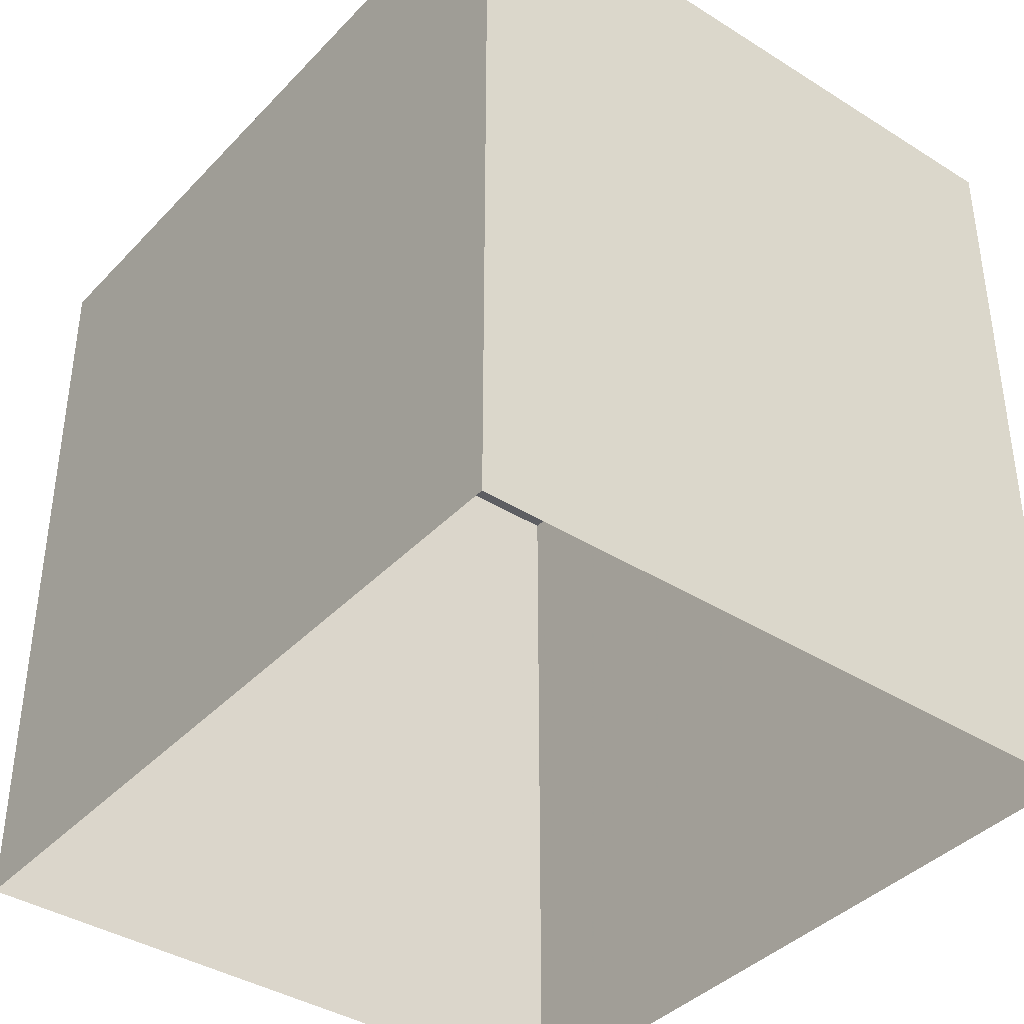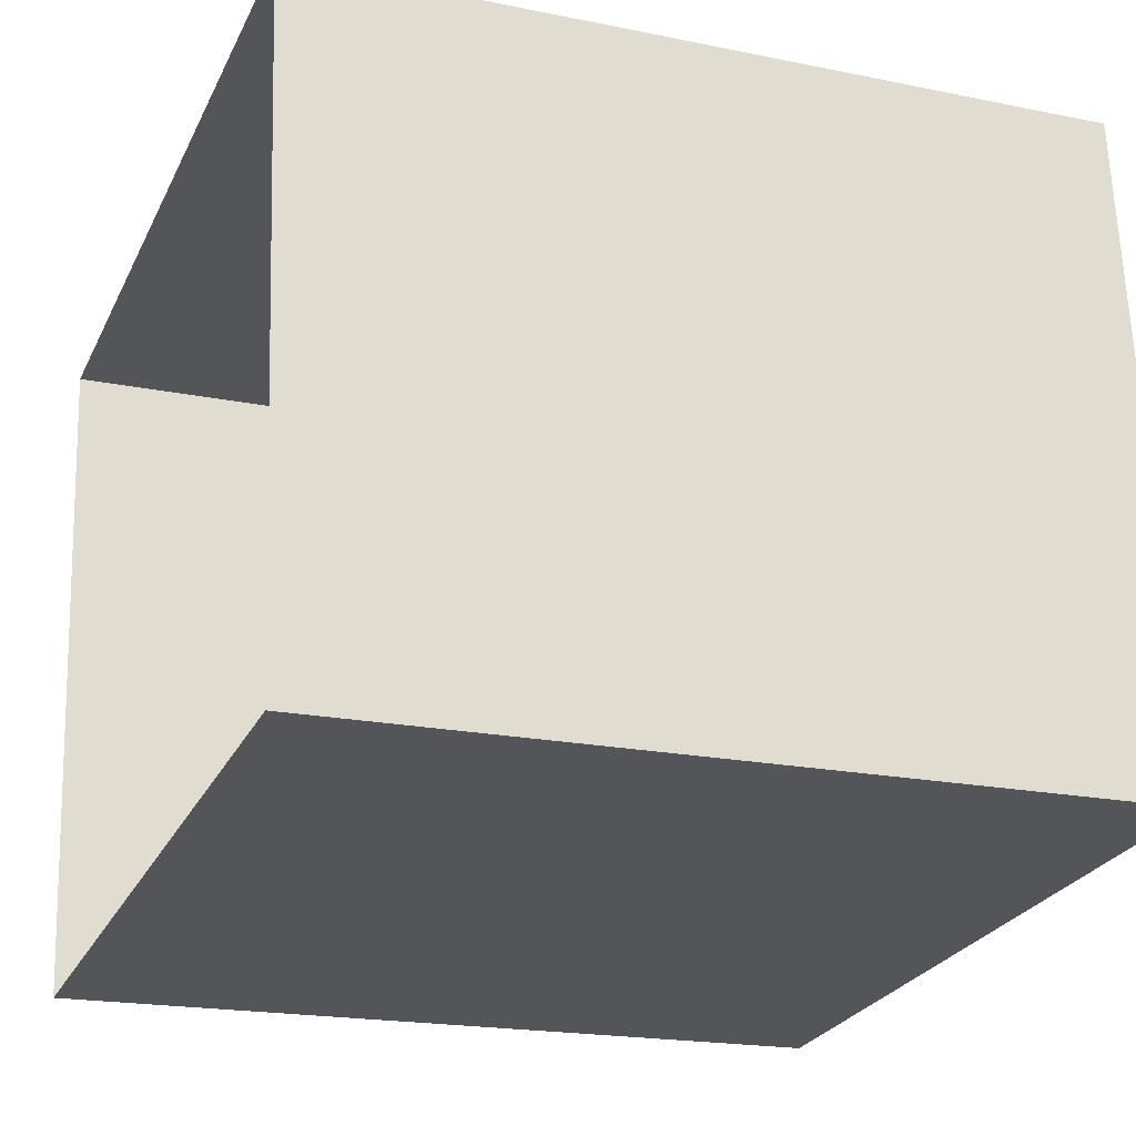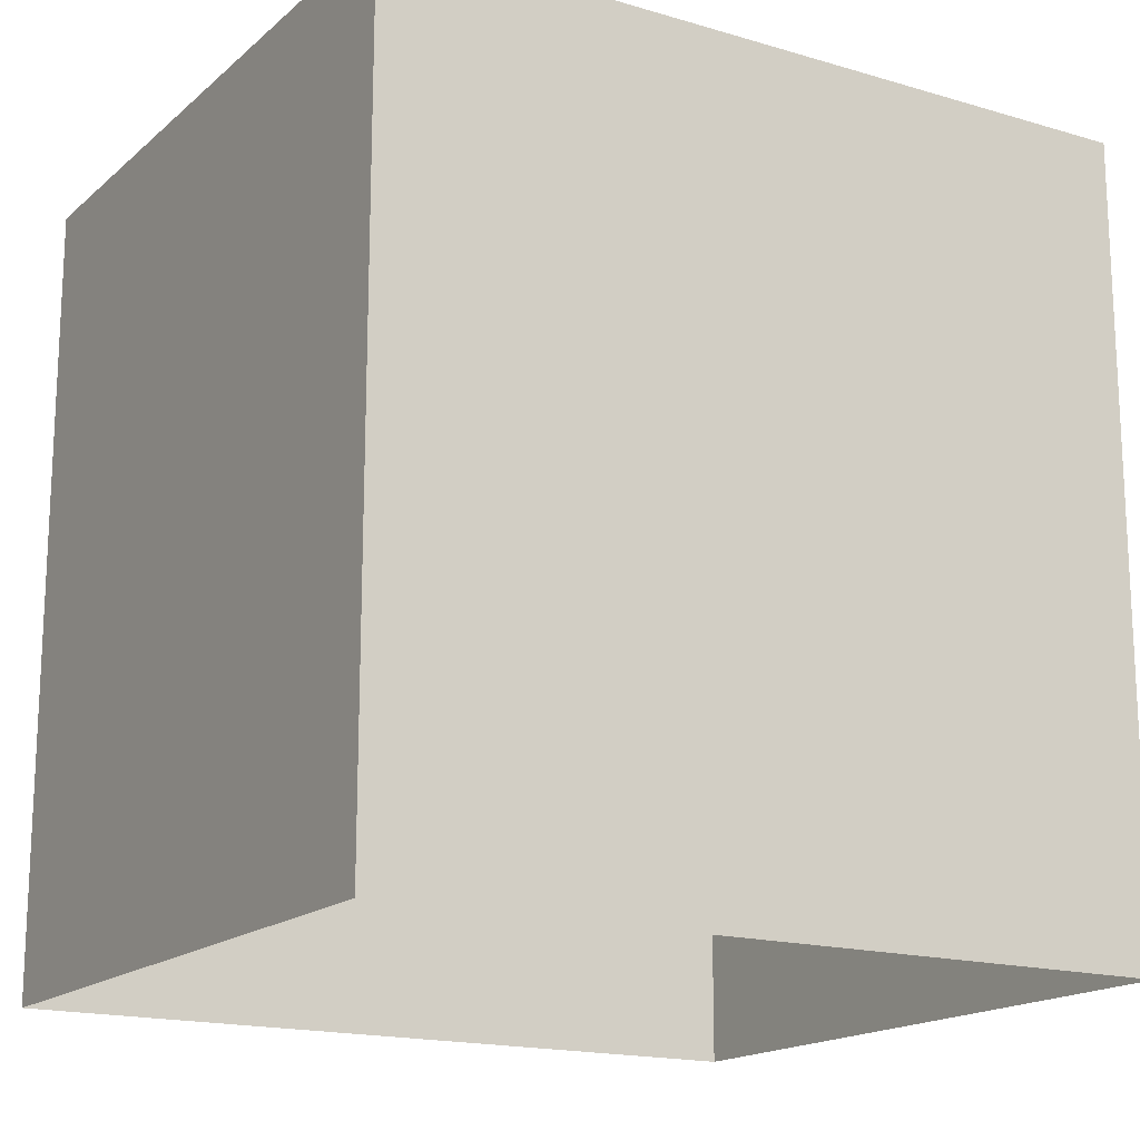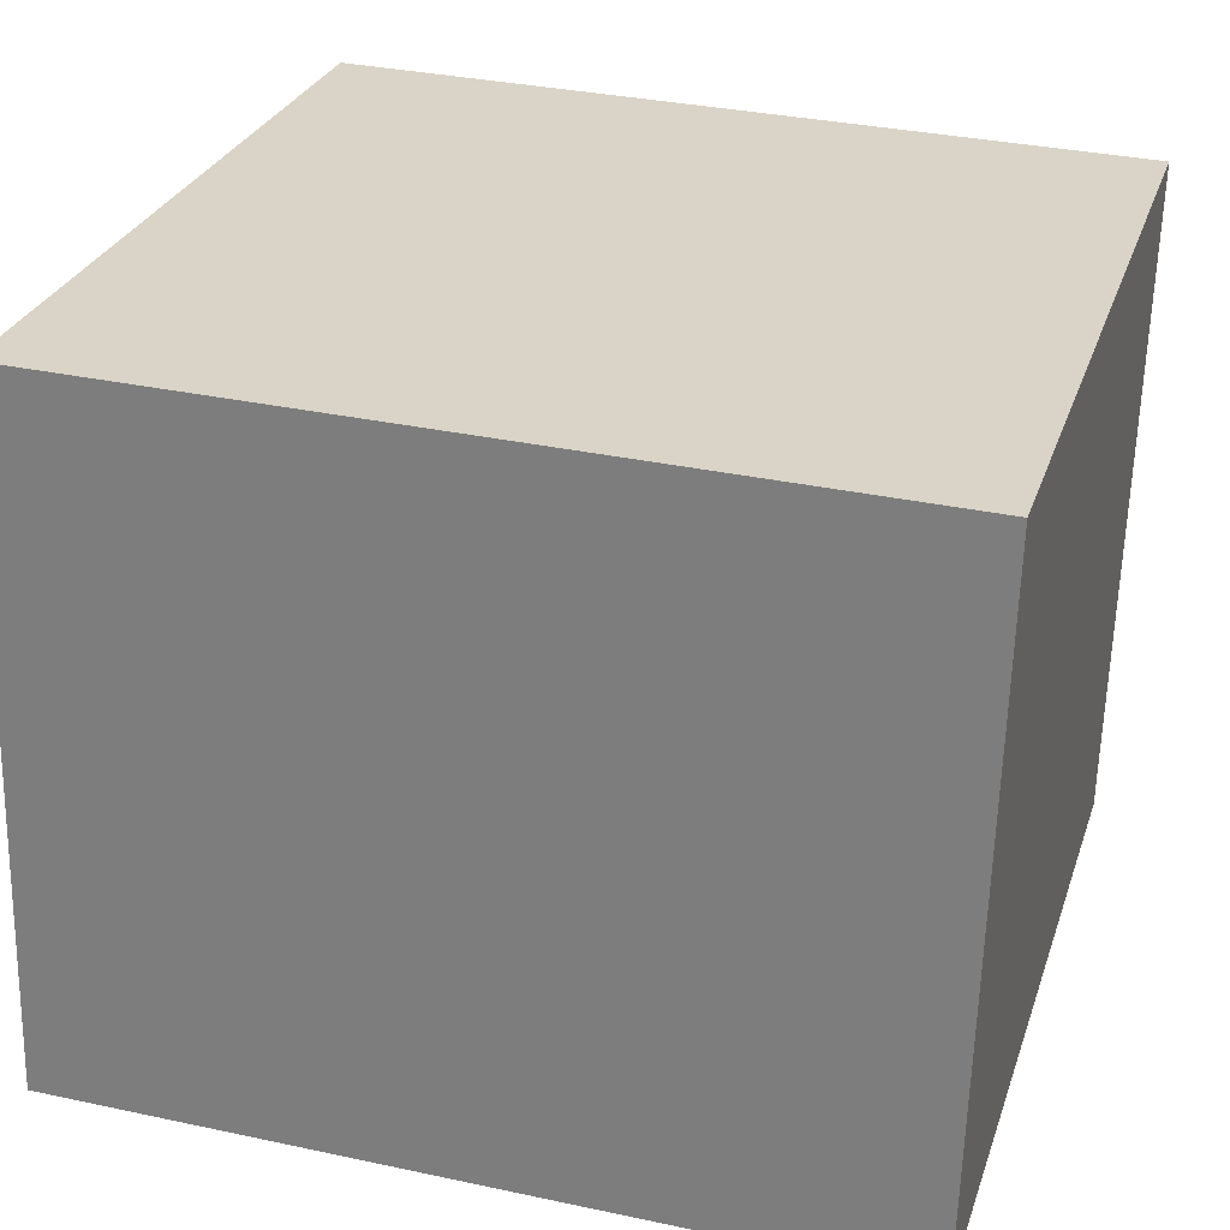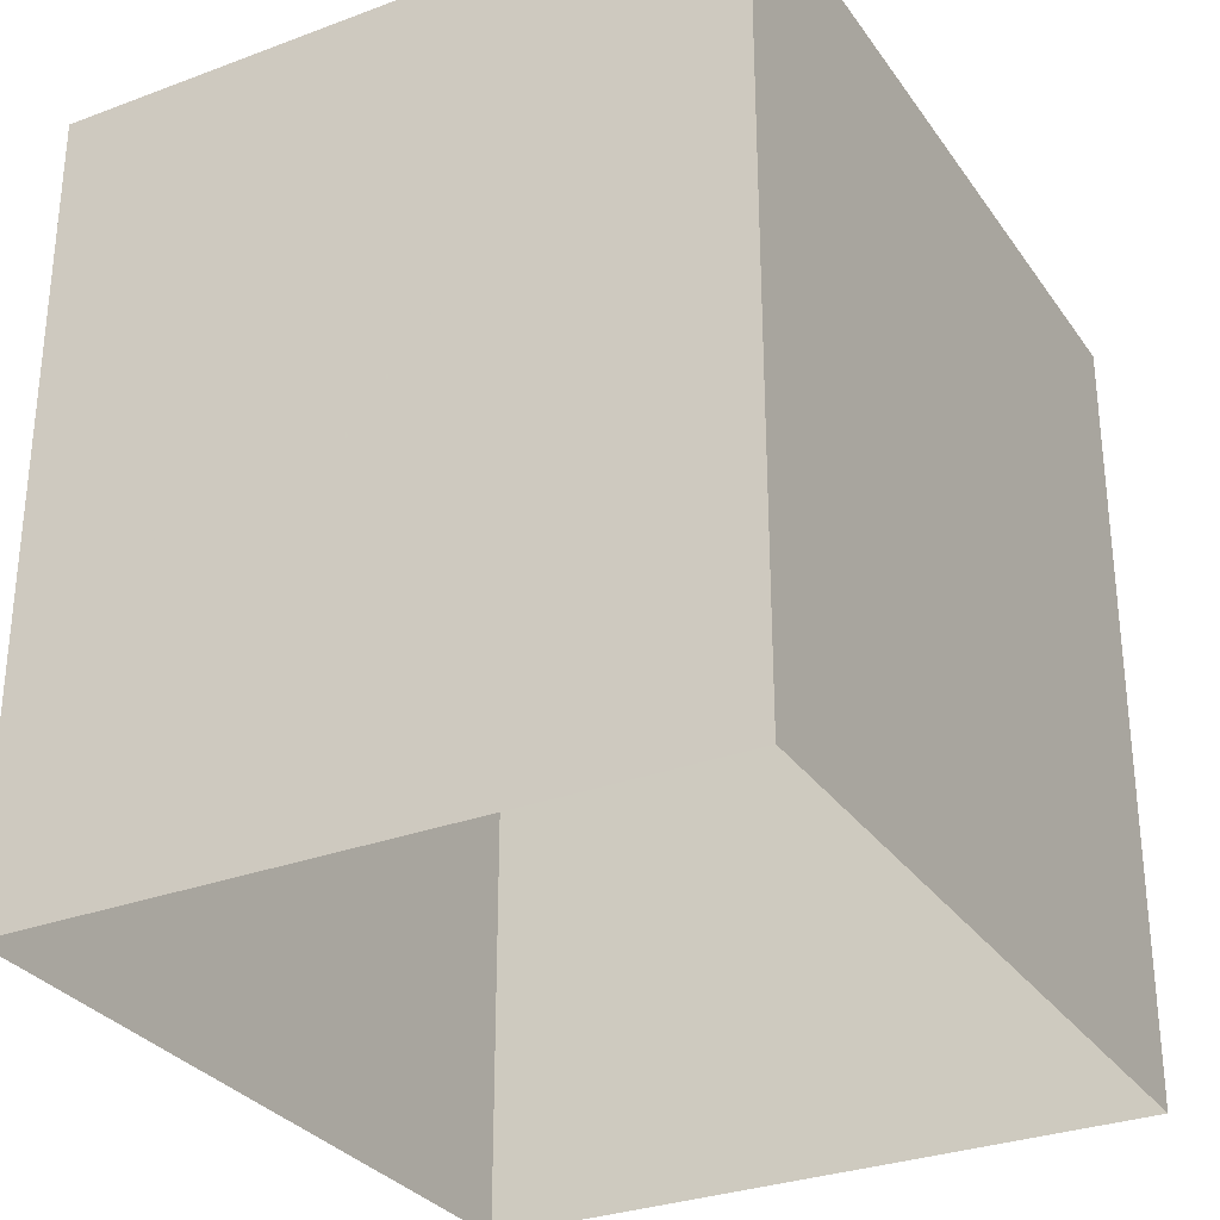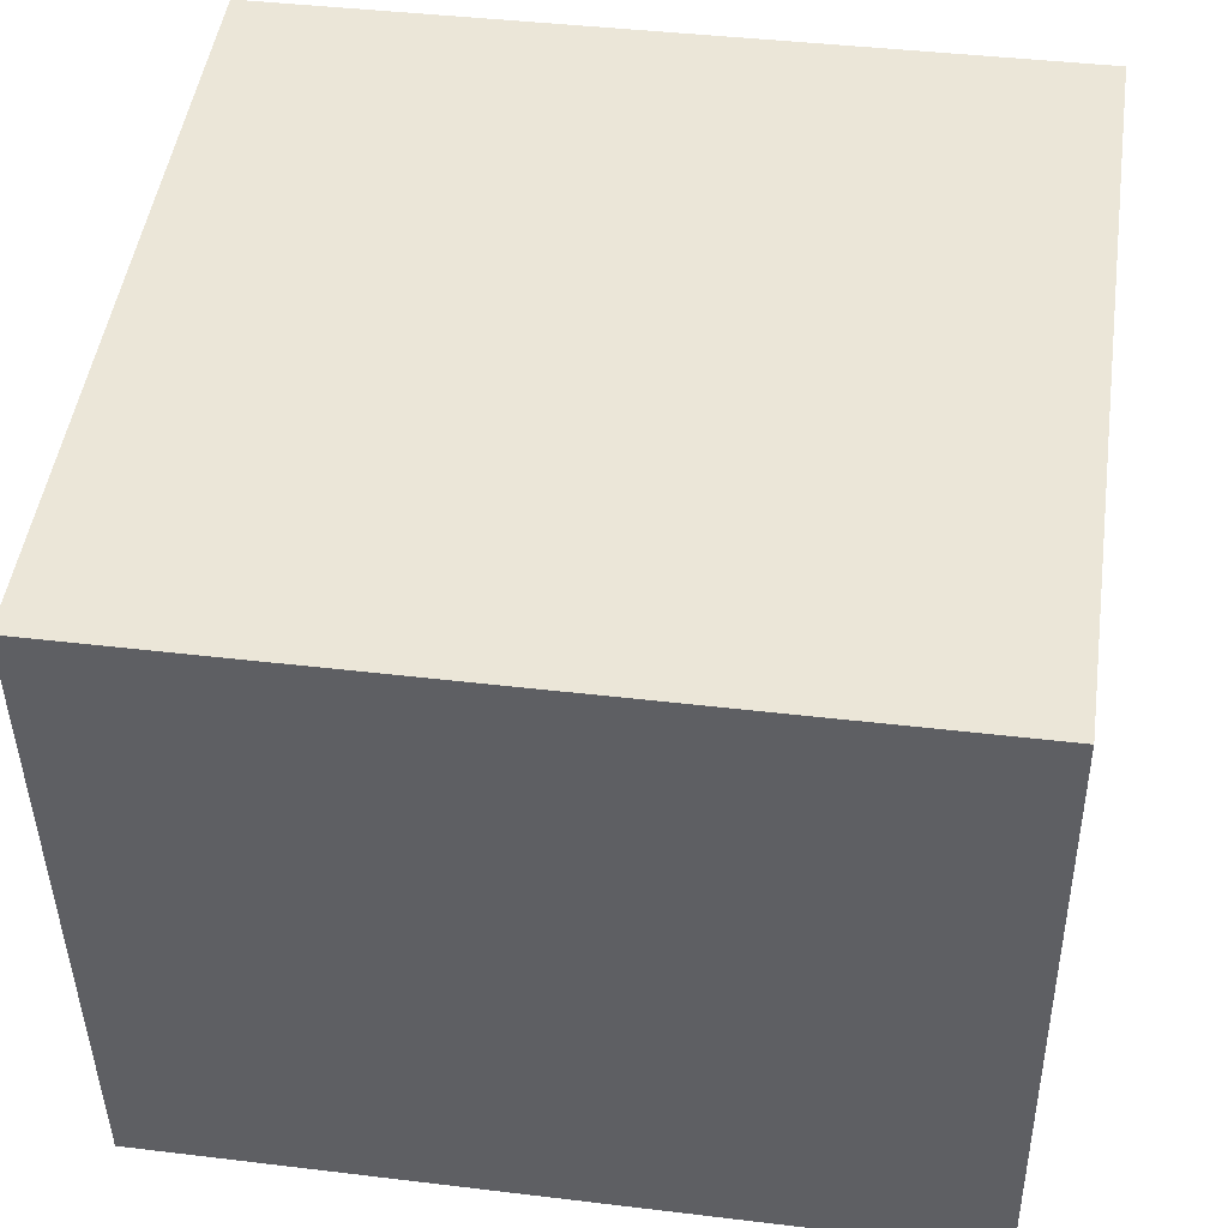
<metadata>
{"format":"obj","ext":"obj","renderer":"f3d","projection":"perspective","resolution":1024,"background":"white","views":[{"elev":-39.3,"azim":46.5,"up":"+Z"},{"elev":-19.4,"azim":-111.0,"up":"+Y"},{"elev":-16.8,"azim":-36.8,"up":"+Z"},{"elev":33.2,"azim":-73.6,"up":"+Y"},{"elev":-30.5,"azim":-67.0,"up":"+Z"},{"elev":42.1,"azim":98.2,"up":"+Y"}]}
</metadata>
<code>
v -8.924e+04 -9.876e+04 8.141
v -8.924e+04 -9.876e+04 8.141
v -8.924e+04 -9.876e+04 8.141
v -8.924e+04 -9.876e+04 8.141
v -8.924e+04 -9.876e+04 10.27
v -8.924e+04 -9.876e+04 10.27
v -8.924e+04 -9.876e+04 10.27
v -8.924e+04 -9.876e+04 10.27
f 1 2 3
f 4 1 3
f 5 6 7
f 8 5 7
f 7 3 2
f 8 7 2
f 7 4 3
f 7 6 4
f 8 2 1
f 5 8 1
f 5 1 4
f 6 5 4

</code>
